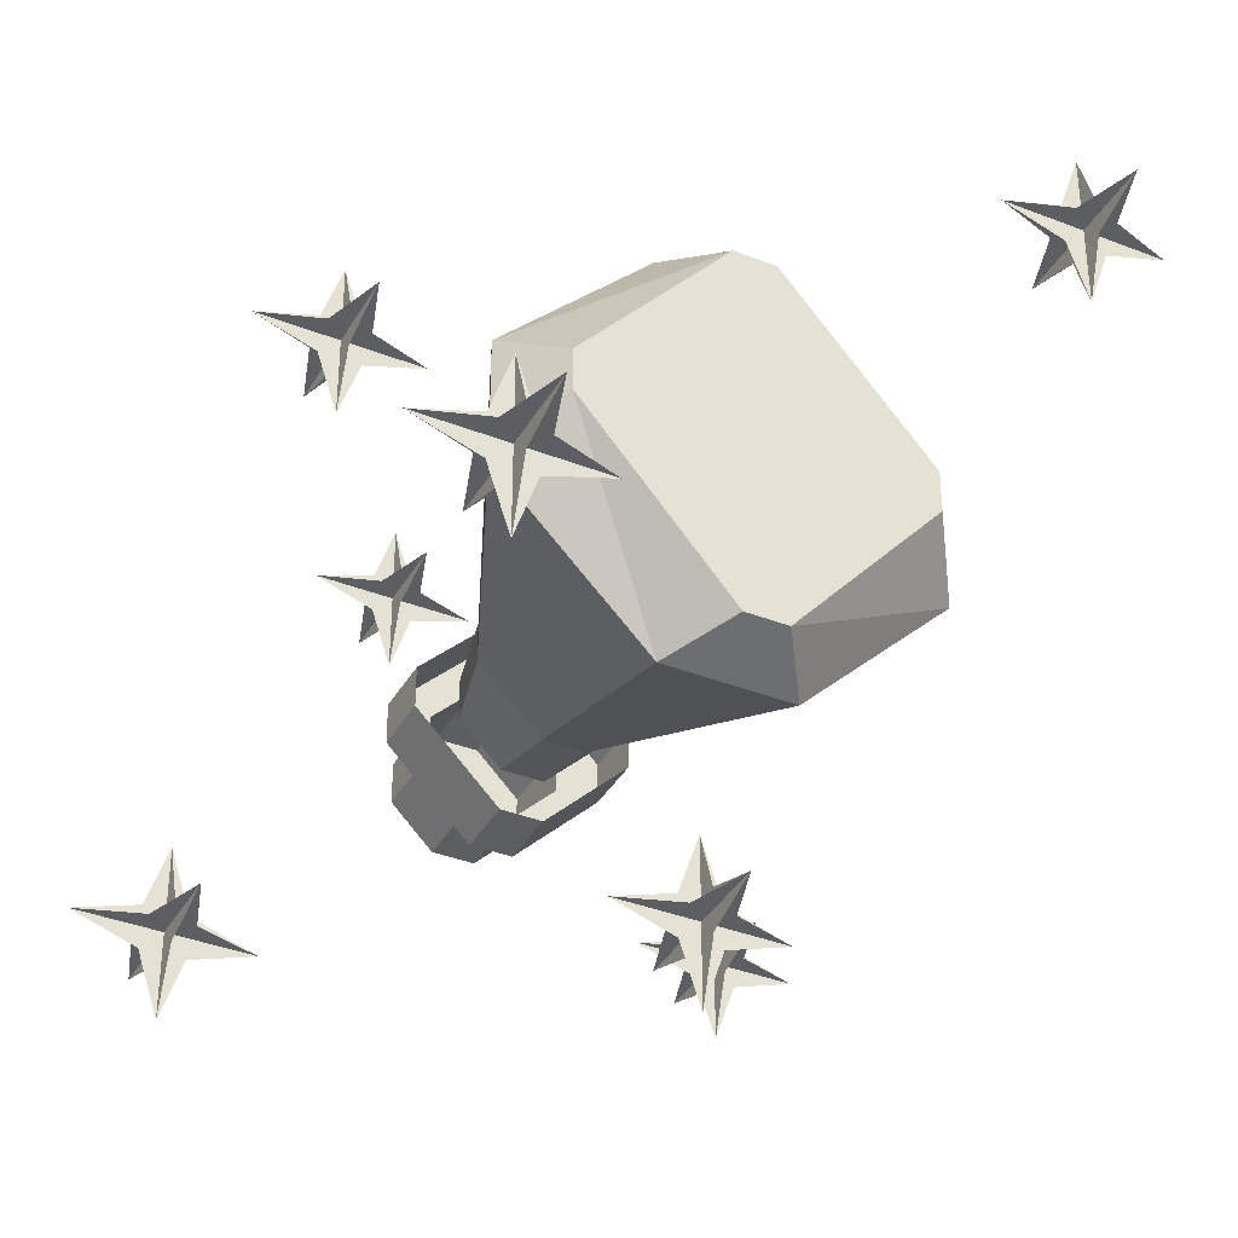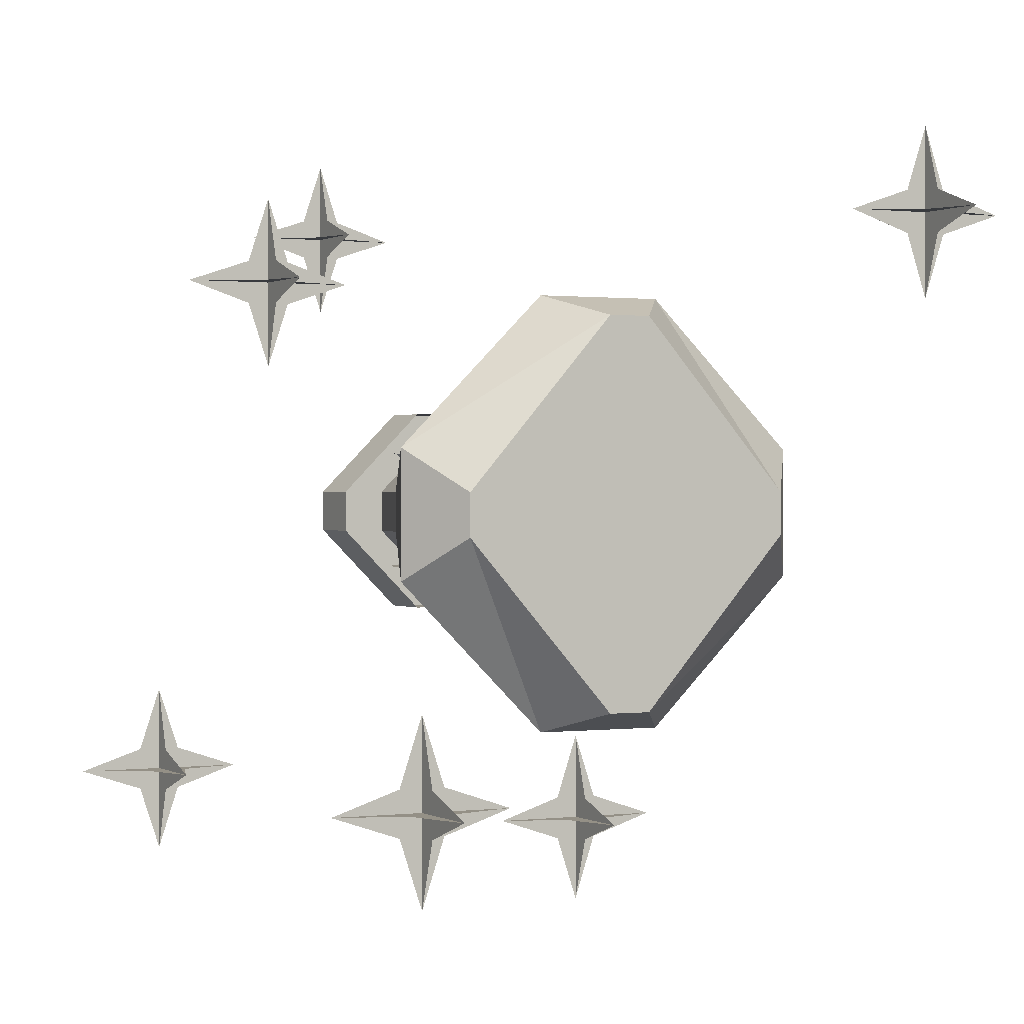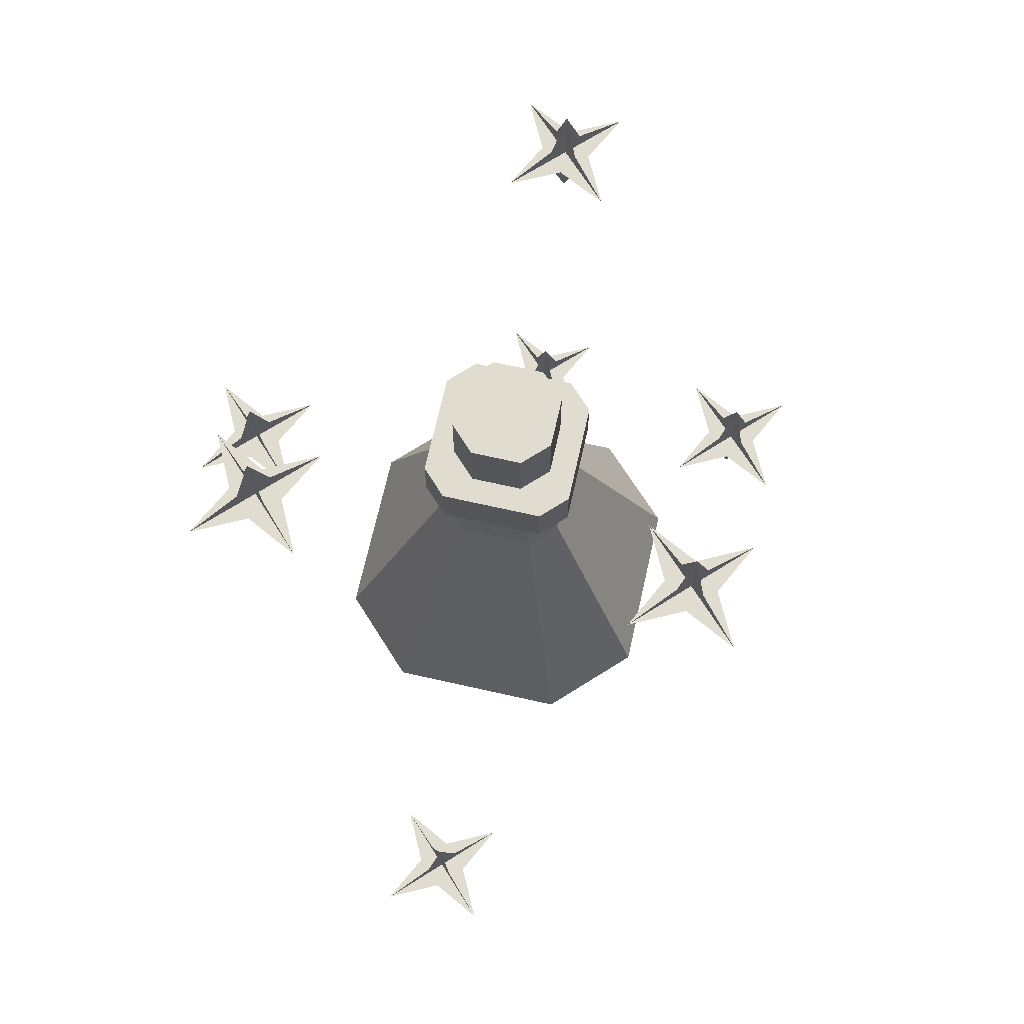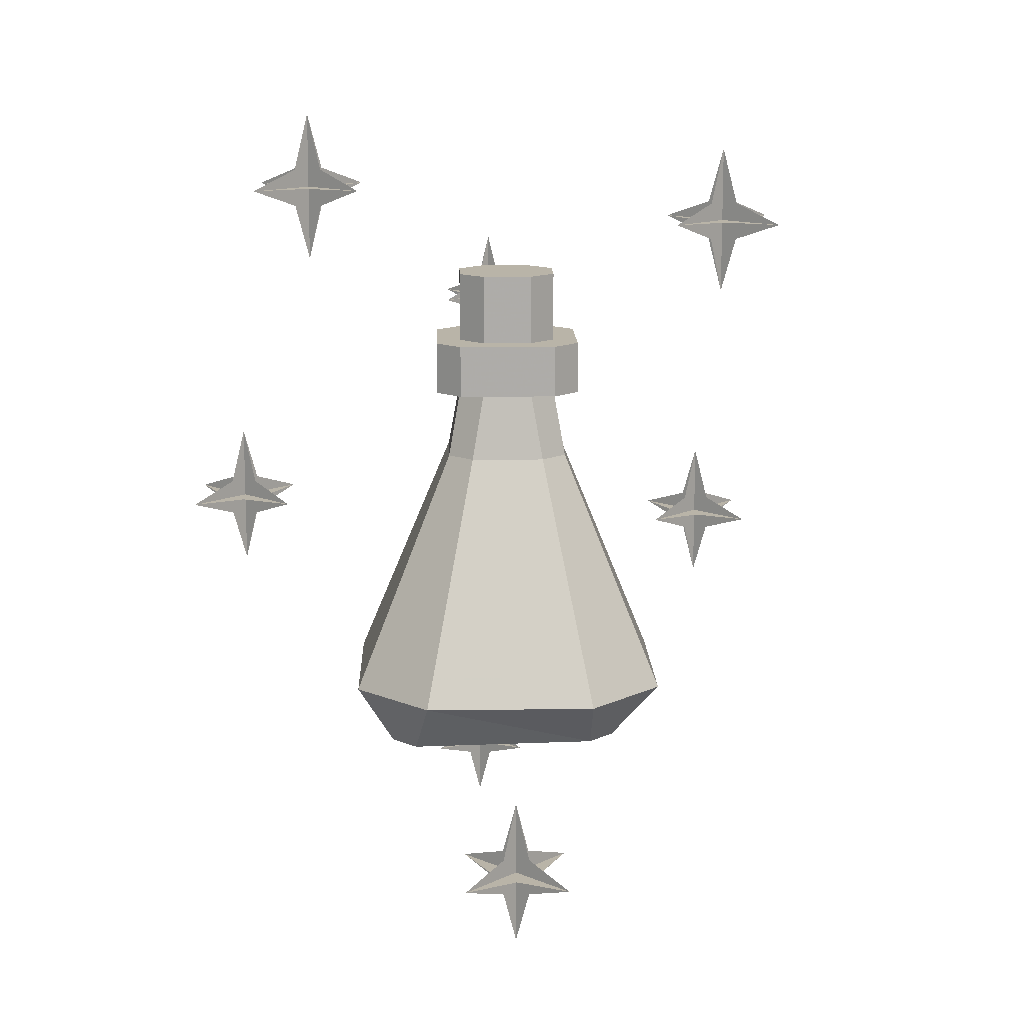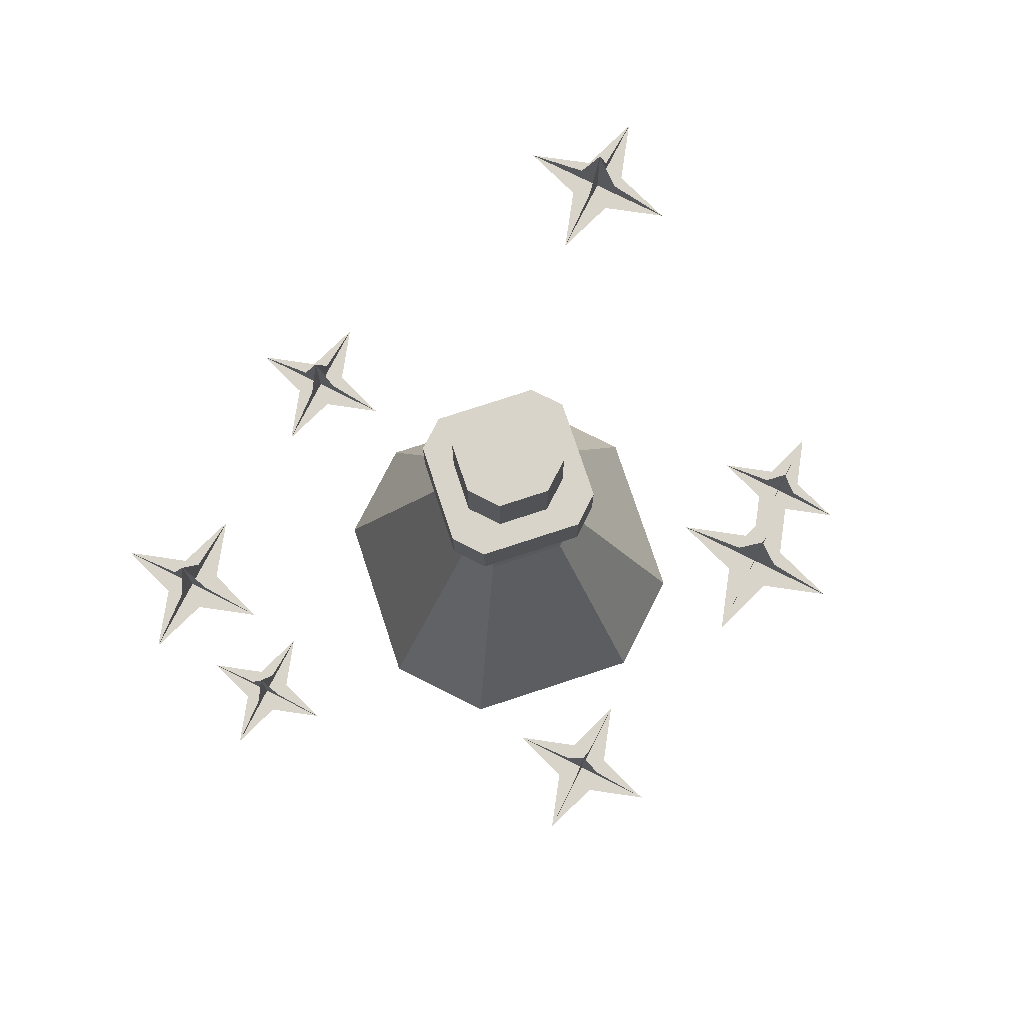
<metadata>
{"format":"obj","ext":"obj","renderer":"f3d","projection":"perspective","resolution":1024,"background":"white","views":[{"elev":-37.3,"azim":-26.8,"up":"+Z"},{"elev":0.5,"azim":-26.4,"up":"+Z"},{"elev":69.7,"azim":57.7,"up":"+Y"},{"elev":13.2,"azim":43.3,"up":"+Y"},{"elev":75.4,"azim":-63.2,"up":"+Y"}]}
</metadata>
<code>
v -0.02344 0.1875 0.007812
v -0.02344 0.1875 -0.007812
v -0.02344 0.2188 -0.007812
v -0.02344 0.2188 0.007812
v -0.007812 0.1875 0.02344
v -0.007812 0.1875 0.03906
v -0.03906 0.1875 0.007812
v -0.03906 0.1875 -0.007812
v -0.007812 0.1875 -0.02344
v -0.007812 0.2188 -0.02344
v 0.007812 0.2188 -0.02344
v 0.02344 0.2188 -0.007812
v 0.02344 0.2188 0.007812
v 0.007812 0.2188 0.02344
v -0.007812 0.2188 0.02344
v 0.007812 0.1875 0.02344
v 0.007812 0.1875 0.03906
v 0.007812 0.1641 0.03906
v -0.007812 0.1641 0.03906
v -0.03906 0.1641 0.007812
v -0.03906 0.1641 -0.007812
v -0.007812 0.1875 -0.03906
v 0.007812 0.1875 -0.03906
v 0.007812 0.1875 -0.02344
v 0.02344 0.1875 -0.007812
v 0.02344 0.1875 0.007812
v -0.03125 0.1328 0.007812
v -0.03125 0.1328 -0.007812
v -0.02344 0.1641 -0.007812
v -0.02344 0.1641 0.007812
v -0.007812 0.1328 0.03125
v -0.02344 0.02344 0.07812
v -0.07812 0.02344 0.02344
v -0.07812 0.02344 -0.02344
v -0.007812 0.1328 -0.03125
v -0.007812 0.1641 -0.02344
v 0.007812 0.1328 -0.03125
v 0.007812 0.1641 -0.02344
v 0.03125 0.1328 -0.007812
v 0.02344 0.1641 -0.007812
v 0.03125 0.1328 0.007812
v 0.02344 0.1641 0.007812
v 0.007812 0.1328 0.03125
v 0.007812 0.1641 0.02344
v -0.007812 0.1641 0.02344
v -0.007812 0.1641 -0.03906
v 0.007812 0.1641 -0.03906
v 0.03906 0.1875 -0.007812
v 0.03906 0.1875 0.007812
v 0.03906 0.1641 -0.007812
v 0.03906 0.1641 0.007812
v -0.02344 0.02344 -0.07812
v 0.02344 0.02344 -0.07812
v 0.07812 0.02344 -0.02344
v 0.07812 0.02344 0.02344
v 0.02344 0.02344 0.07812
v 0.007812 0 0.07031
v -0.007812 0 0.07031
v -0.0625 0 0.007812
v -0.0625 0 -0.007812
v -0.007812 0 -0.07031
v 0.007812 0 -0.07031
v 0.0625 0 -0.007812
v 0.0625 0 0.007812
v 0.1172 0.25 -0.01562
v 0.08594 0.25 -0.01562
v 0.1094 0.2422 -0.01562
v 0.1172 0.2188 -0.01562
v 0.125 0.2422 -0.01562
v 0.1484 0.25 -0.01562
v 0.125 0.2578 -0.01562
v 0.1172 0.2812 -0.01562
v 0.1094 0.2578 -0.01562
v 0.1094 0.25 -0.007812
v 0.1172 0.25 0.01562
v 0.1172 0.2422 -0.007812
v 0.1172 0.2422 -0.02344
v 0.1172 0.25 -0.04688
v 0.1172 0.2578 -0.02344
v 0.1172 0.2578 -0.007812
v 0.125 0.25 -0.007812
v 0.125 0.25 -0.02344
v 0.1094 0.25 -0.02344
v -0.09375 0.1094 0.08594
v -0.125 0.1094 0.08594
v -0.1016 0.1016 0.08594
v -0.09375 0.07812 0.08594
v -0.08594 0.1016 0.08594
v -0.0625 0.1094 0.08594
v -0.08594 0.1172 0.08594
v -0.09375 0.1406 0.08594
v -0.1016 0.1172 0.08594
v -0.1016 0.1094 0.09375
v -0.09375 0.1094 0.1172
v -0.09375 0.1016 0.09375
v -0.09375 0.1016 0.07812
v -0.09375 0.1094 0.05469
v -0.09375 0.1172 0.07812
v -0.09375 0.1172 0.09375
v -0.08594 0.1094 0.09375
v -0.08594 0.1094 0.07812
v -0.1016 0.1094 0.07812
v 0.1094 -0.02344 0.1094
v 0.07812 -0.02344 0.1094
v 0.1016 -0.03125 0.1094
v 0.1094 -0.05469 0.1094
v 0.1172 -0.03125 0.1094
v 0.1406 -0.02344 0.1094
v 0.1172 -0.01562 0.1094
v 0.1094 0.007812 0.1094
v 0.1016 -0.01562 0.1094
v 0.1016 -0.02344 0.1172
v 0.1094 -0.02344 0.1406
v 0.1094 -0.03125 0.1172
v 0.1094 -0.03125 0.1016
v 0.1094 -0.02344 0.07812
v 0.1094 -0.01562 0.1016
v 0.1094 -0.01562 0.1172
v 0.1172 -0.02344 0.1172
v 0.1172 -0.02344 0.1016
v 0.1016 -0.02344 0.1016
v -0.1094 0.1875 -0.1016
v -0.1406 0.1875 -0.1016
v -0.1172 0.1797 -0.1016
v -0.1094 0.1562 -0.1016
v -0.1016 0.1797 -0.1016
v -0.07812 0.1875 -0.1016
v -0.1016 0.1953 -0.1016
v -0.1094 0.2188 -0.1016
v -0.1172 0.1953 -0.1016
v -0.1172 0.1875 -0.09375
v -0.1094 0.1875 -0.07031
v -0.1094 0.1797 -0.09375
v -0.1094 0.1797 -0.1094
v -0.1094 0.1875 -0.1328
v -0.1094 0.1953 -0.1094
v -0.1094 0.1953 -0.09375
v -0.1016 0.1875 -0.09375
v -0.1016 0.1875 -0.1094
v -0.1172 0.1875 -0.1094
v 0.02344 0.08594 -0.1172
v -0.007812 0.08594 -0.1172
v 0.01562 0.07812 -0.1172
v 0.02344 0.05469 -0.1172
v 0.03125 0.07812 -0.1172
v 0.05469 0.08594 -0.1172
v 0.03125 0.09375 -0.1172
v 0.02344 0.1172 -0.1172
v 0.01562 0.09375 -0.1172
v 0.01562 0.08594 -0.1094
v 0.02344 0.08594 -0.08594
v 0.02344 0.07812 -0.1094
v 0.02344 0.07812 -0.125
v 0.02344 0.08594 -0.1484
v 0.02344 0.09375 -0.125
v 0.02344 0.09375 -0.1094
v 0.03125 0.08594 -0.1094
v 0.03125 0.08594 -0.125
v 0.01562 0.08594 -0.125
v -0.1094 -0.0625 -0.09375
v -0.1406 -0.0625 -0.09375
v -0.1172 -0.07031 -0.09375
v -0.1094 -0.09375 -0.09375
v -0.1016 -0.07031 -0.09375
v -0.07812 -0.0625 -0.09375
v -0.1016 -0.05469 -0.09375
v -0.1094 -0.03125 -0.09375
v -0.1172 -0.05469 -0.09375
v -0.1172 -0.0625 -0.08594
v -0.1094 -0.0625 -0.0625
v -0.1094 -0.07031 -0.08594
v -0.1094 -0.07031 -0.1016
v -0.1094 -0.0625 -0.125
v -0.1094 -0.05469 -0.1016
v -0.1094 -0.05469 -0.08594
v -0.1016 -0.0625 -0.08594
v -0.1016 -0.0625 -0.1016
v -0.1172 -0.0625 -0.1016
v -0.007812 0.2656 0.1172
v -0.03906 0.2656 0.1172
v -0.01562 0.2578 0.1172
v -0.007812 0.2344 0.1172
v 0 0.2578 0.1172
v 0.02344 0.2656 0.1172
v 0 0.2734 0.1172
v -0.007812 0.2969 0.1172
v -0.01562 0.2734 0.1172
v -0.01562 0.2656 0.125
v -0.007812 0.2656 0.1484
v -0.007812 0.2578 0.125
v -0.007812 0.2578 0.1094
v -0.007812 0.2656 0.08594
v -0.007812 0.2734 0.1094
v -0.007812 0.2734 0.125
v 0 0.2656 0.125
v 0 0.2656 0.1094
v -0.01562 0.2656 0.1094
f 1 2 3
f 1 3 4
f 1 4 5
f 1 5 6
f 1 6 7
f 1 7 8
f 1 8 2
f 2 8 9
f 2 9 10
f 2 10 3
f 3 10 4
f 4 10 11
f 4 11 12
f 4 12 13
f 4 13 14
f 4 14 15
f 4 15 5
f 5 15 16
f 5 16 6
f 6 16 17
f 6 17 18
f 6 18 19
f 6 19 7
f 7 19 20
f 7 20 8
f 8 20 21
f 8 21 22
f 8 22 9
f 9 22 23
f 9 23 24
f 9 24 11
f 9 11 10
f 24 25 12
f 24 12 11
f 25 26 13
f 25 13 12
f 26 16 14
f 26 14 13
f 16 15 14
f 27 28 29
f 27 29 30
f 27 30 31
f 27 31 32
f 27 32 33
f 27 33 28
f 28 33 34
f 28 34 35
f 28 35 36
f 28 36 29
f 35 37 38
f 35 38 36
f 37 39 40
f 37 40 38
f 39 41 42
f 39 42 40
f 41 43 44
f 41 44 42
f 43 31 45
f 43 45 44
f 31 30 45
f 21 46 22
f 22 46 23
f 23 46 47
f 23 47 48
f 23 48 24
f 24 48 25
f 25 48 49
f 25 49 26
f 26 49 17
f 26 17 16
f 47 50 48
f 48 50 49
f 49 50 51
f 49 51 17
f 17 51 18
f 34 52 35
f 35 52 37
f 37 52 53
f 37 53 39
f 39 53 54
f 39 54 41
f 41 54 55
f 41 55 43
f 43 55 56
f 43 56 31
f 31 56 32
f 32 56 57
f 32 57 58
f 32 58 33
f 33 58 59
f 33 59 34
f 34 59 60
f 34 60 52
f 52 60 61
f 52 61 53
f 53 61 62
f 53 62 54
f 54 62 63
f 54 63 55
f 55 63 64
f 55 64 56
f 56 64 57
f 57 64 58
f 58 64 59
f 59 64 60
f 60 64 61
f 61 64 62
f 62 64 63
f 65 66 67
f 65 67 68
f 65 68 69
f 65 69 70
f 65 70 71
f 65 71 72
f 65 72 73
f 65 73 66
f 65 66 73
f 65 73 72
f 65 72 71
f 65 71 70
f 65 70 69
f 65 69 68
f 65 68 67
f 65 67 66
f 65 66 74
f 65 74 75
f 65 75 76
f 65 76 68
f 65 68 77
f 65 77 78
f 65 78 79
f 65 79 72
f 65 72 80
f 65 80 75
f 65 75 80
f 65 80 72
f 65 72 79
f 65 79 78
f 65 78 77
f 65 77 68
f 65 68 76
f 65 76 75
f 65 75 81
f 65 81 70
f 65 70 82
f 65 82 78
f 65 78 83
f 65 83 66
f 65 66 83
f 65 83 78
f 65 78 82
f 65 82 70
f 65 70 81
f 65 81 75
f 65 75 74
f 65 74 66
f 84 85 86
f 84 86 87
f 84 87 88
f 84 88 89
f 84 89 90
f 84 90 91
f 84 91 92
f 84 92 85
f 84 85 92
f 84 92 91
f 84 91 90
f 84 90 89
f 84 89 88
f 84 88 87
f 84 87 86
f 84 86 85
f 84 85 93
f 84 93 94
f 84 94 95
f 84 95 87
f 84 87 96
f 84 96 97
f 84 97 98
f 84 98 91
f 84 91 99
f 84 99 94
f 84 94 99
f 84 99 91
f 84 91 98
f 84 98 97
f 84 97 96
f 84 96 87
f 84 87 95
f 84 95 94
f 84 94 100
f 84 100 89
f 84 89 101
f 84 101 97
f 84 97 102
f 84 102 85
f 84 85 102
f 84 102 97
f 84 97 101
f 84 101 89
f 84 89 100
f 84 100 94
f 84 94 93
f 84 93 85
f 103 104 105
f 103 105 106
f 103 106 107
f 103 107 108
f 103 108 109
f 103 109 110
f 103 110 111
f 103 111 104
f 103 104 111
f 103 111 110
f 103 110 109
f 103 109 108
f 103 108 107
f 103 107 106
f 103 106 105
f 103 105 104
f 103 104 112
f 103 112 113
f 103 113 114
f 103 114 106
f 103 106 115
f 103 115 116
f 103 116 117
f 103 117 110
f 103 110 118
f 103 118 113
f 103 113 118
f 103 118 110
f 103 110 117
f 103 117 116
f 103 116 115
f 103 115 106
f 103 106 114
f 103 114 113
f 103 113 119
f 103 119 108
f 103 108 120
f 103 120 116
f 103 116 121
f 103 121 104
f 103 104 121
f 103 121 116
f 103 116 120
f 103 120 108
f 103 108 119
f 103 119 113
f 103 113 112
f 103 112 104
f 122 123 124
f 122 124 125
f 122 125 126
f 122 126 127
f 122 127 128
f 122 128 129
f 122 129 130
f 122 130 123
f 122 123 130
f 122 130 129
f 122 129 128
f 122 128 127
f 122 127 126
f 122 126 125
f 122 125 124
f 122 124 123
f 122 123 131
f 122 131 132
f 122 132 133
f 122 133 125
f 122 125 134
f 122 134 135
f 122 135 136
f 122 136 129
f 122 129 137
f 122 137 132
f 122 132 137
f 122 137 129
f 122 129 136
f 122 136 135
f 122 135 134
f 122 134 125
f 122 125 133
f 122 133 132
f 122 132 138
f 122 138 127
f 122 127 139
f 122 139 135
f 122 135 140
f 122 140 123
f 122 123 140
f 122 140 135
f 122 135 139
f 122 139 127
f 122 127 138
f 122 138 132
f 122 132 131
f 122 131 123
f 141 142 143
f 141 143 144
f 141 144 145
f 141 145 146
f 141 146 147
f 141 147 148
f 141 148 149
f 141 149 142
f 141 142 149
f 141 149 148
f 141 148 147
f 141 147 146
f 141 146 145
f 141 145 144
f 141 144 143
f 141 143 142
f 141 142 150
f 141 150 151
f 141 151 152
f 141 152 144
f 141 144 153
f 141 153 154
f 141 154 155
f 141 155 148
f 141 148 156
f 141 156 151
f 141 151 156
f 141 156 148
f 141 148 155
f 141 155 154
f 141 154 153
f 141 153 144
f 141 144 152
f 141 152 151
f 141 151 157
f 141 157 146
f 141 146 158
f 141 158 154
f 141 154 159
f 141 159 142
f 141 142 159
f 141 159 154
f 141 154 158
f 141 158 146
f 141 146 157
f 141 157 151
f 141 151 150
f 141 150 142
f 160 161 162
f 160 162 163
f 160 163 164
f 160 164 165
f 160 165 166
f 160 166 167
f 160 167 168
f 160 168 161
f 160 161 168
f 160 168 167
f 160 167 166
f 160 166 165
f 160 165 164
f 160 164 163
f 160 163 162
f 160 162 161
f 160 161 169
f 160 169 170
f 160 170 171
f 160 171 163
f 160 163 172
f 160 172 173
f 160 173 174
f 160 174 167
f 160 167 175
f 160 175 170
f 160 170 175
f 160 175 167
f 160 167 174
f 160 174 173
f 160 173 172
f 160 172 163
f 160 163 171
f 160 171 170
f 160 170 176
f 160 176 165
f 160 165 177
f 160 177 173
f 160 173 178
f 160 178 161
f 160 161 178
f 160 178 173
f 160 173 177
f 160 177 165
f 160 165 176
f 160 176 170
f 160 170 169
f 160 169 161
f 179 180 181
f 179 181 182
f 179 182 183
f 179 183 184
f 179 184 185
f 179 185 186
f 179 186 187
f 179 187 180
f 179 180 187
f 179 187 186
f 179 186 185
f 179 185 184
f 179 184 183
f 179 183 182
f 179 182 181
f 179 181 180
f 179 180 188
f 179 188 189
f 179 189 190
f 179 190 182
f 179 182 191
f 179 191 192
f 179 192 193
f 179 193 186
f 179 186 194
f 179 194 189
f 179 189 194
f 179 194 186
f 179 186 193
f 179 193 192
f 179 192 191
f 179 191 182
f 179 182 190
f 179 190 189
f 179 189 195
f 179 195 184
f 179 184 196
f 179 196 192
f 179 192 197
f 179 197 180
f 179 180 197
f 179 197 192
f 179 192 196
f 179 196 184
f 179 184 195
f 179 195 189
f 179 189 188
f 179 188 180

</code>
